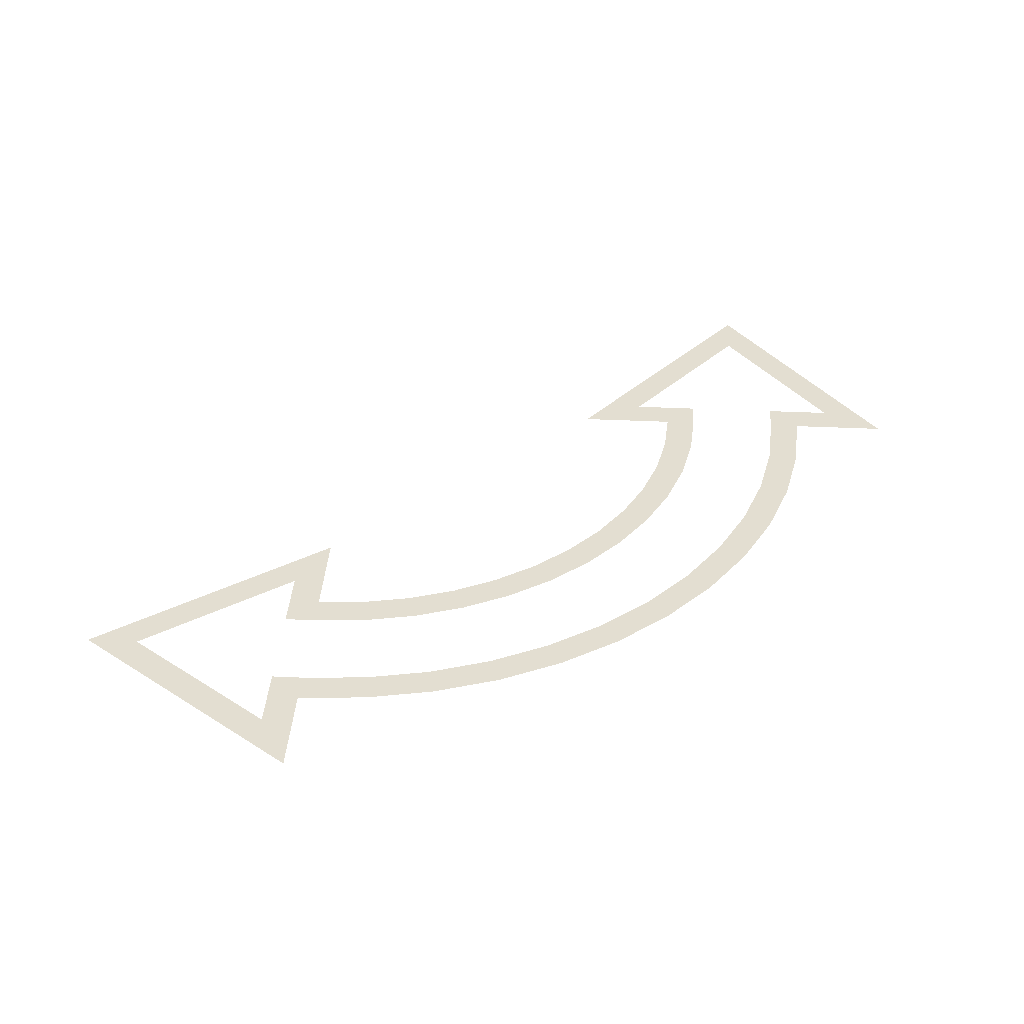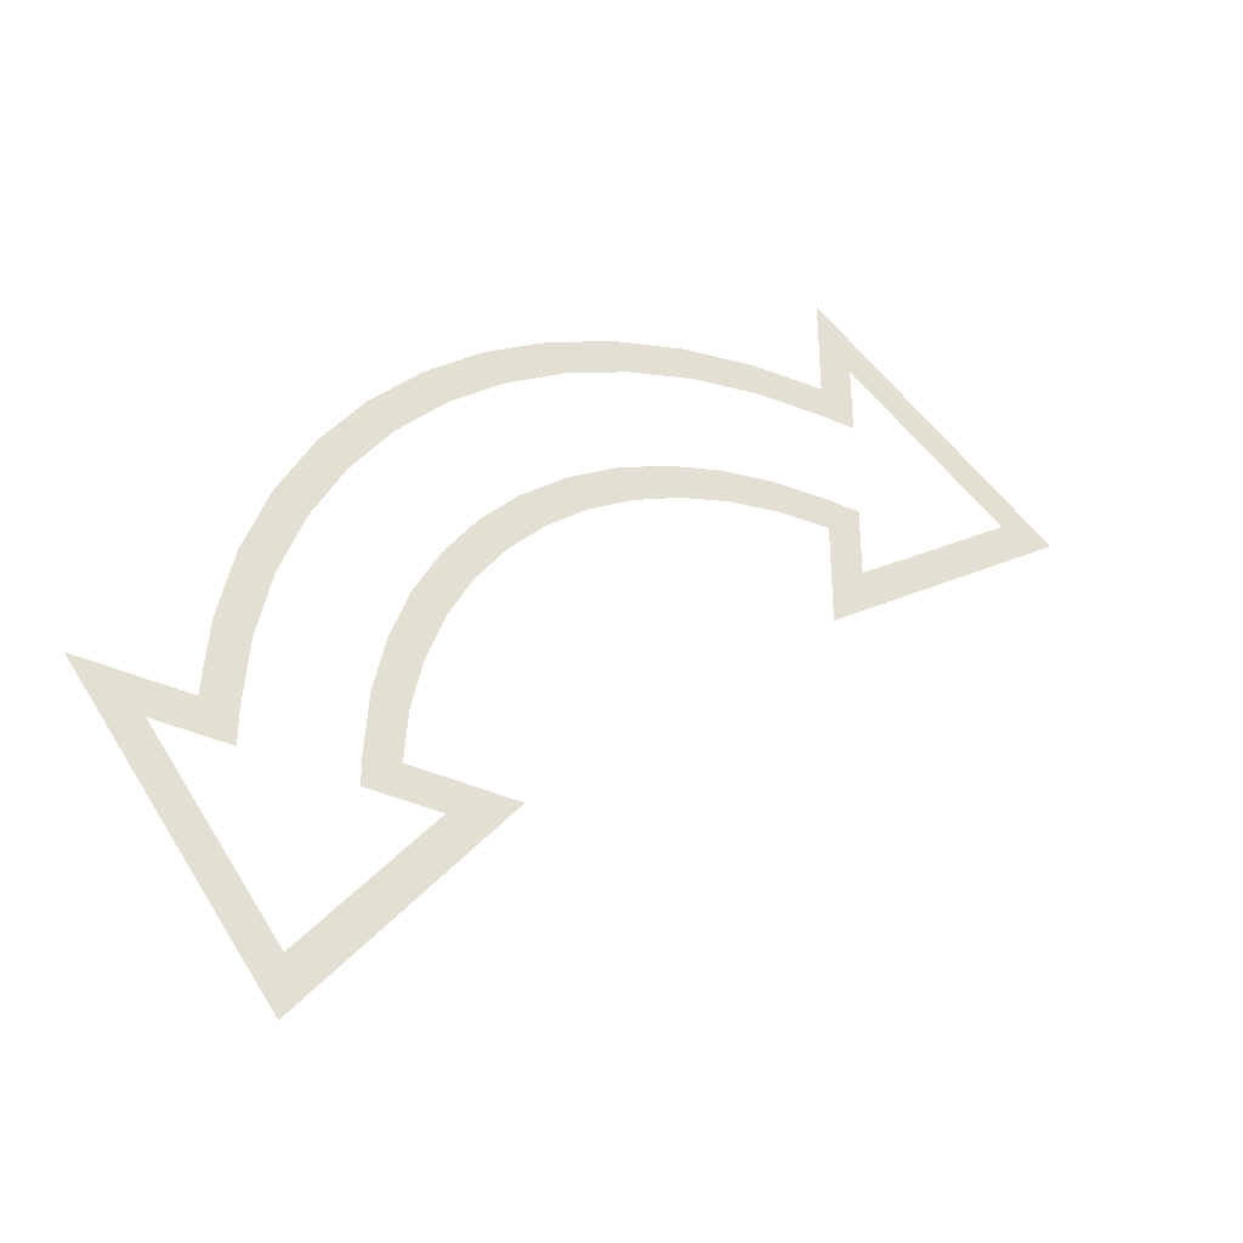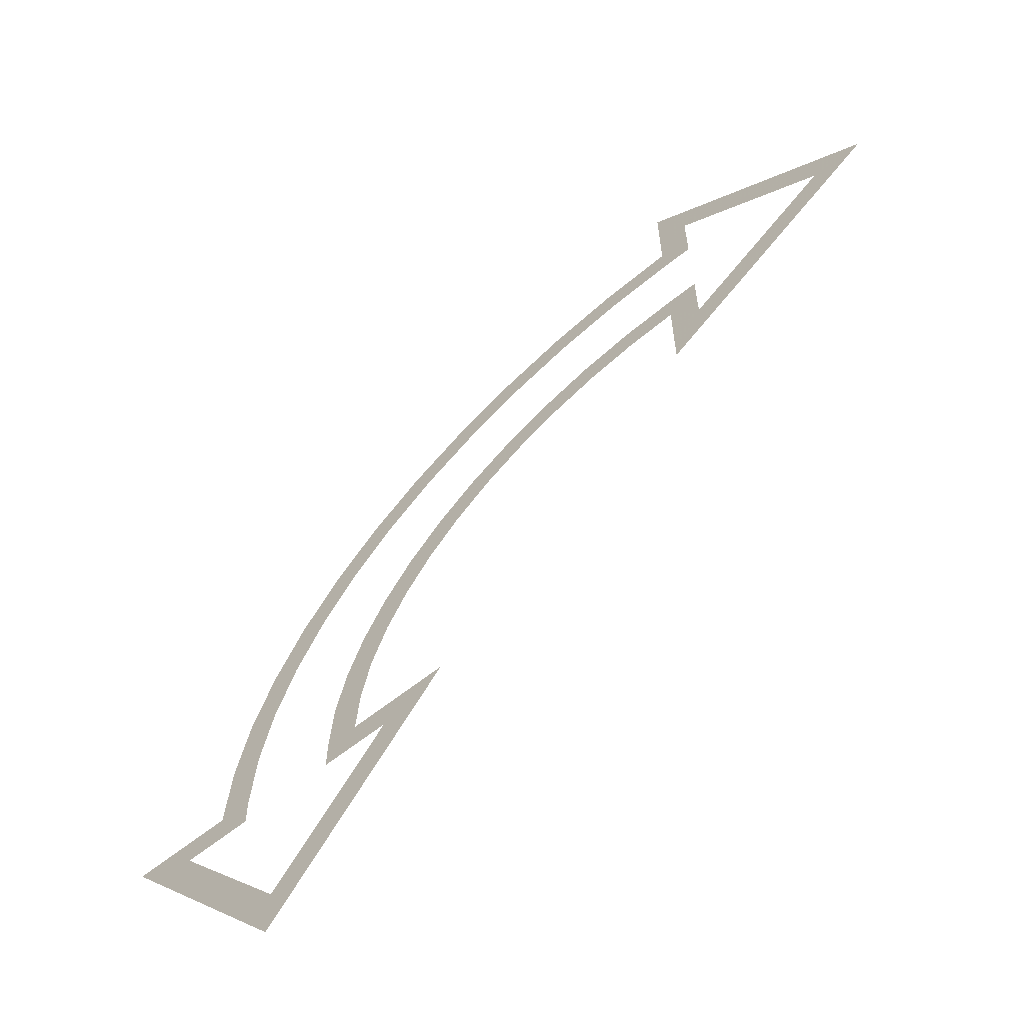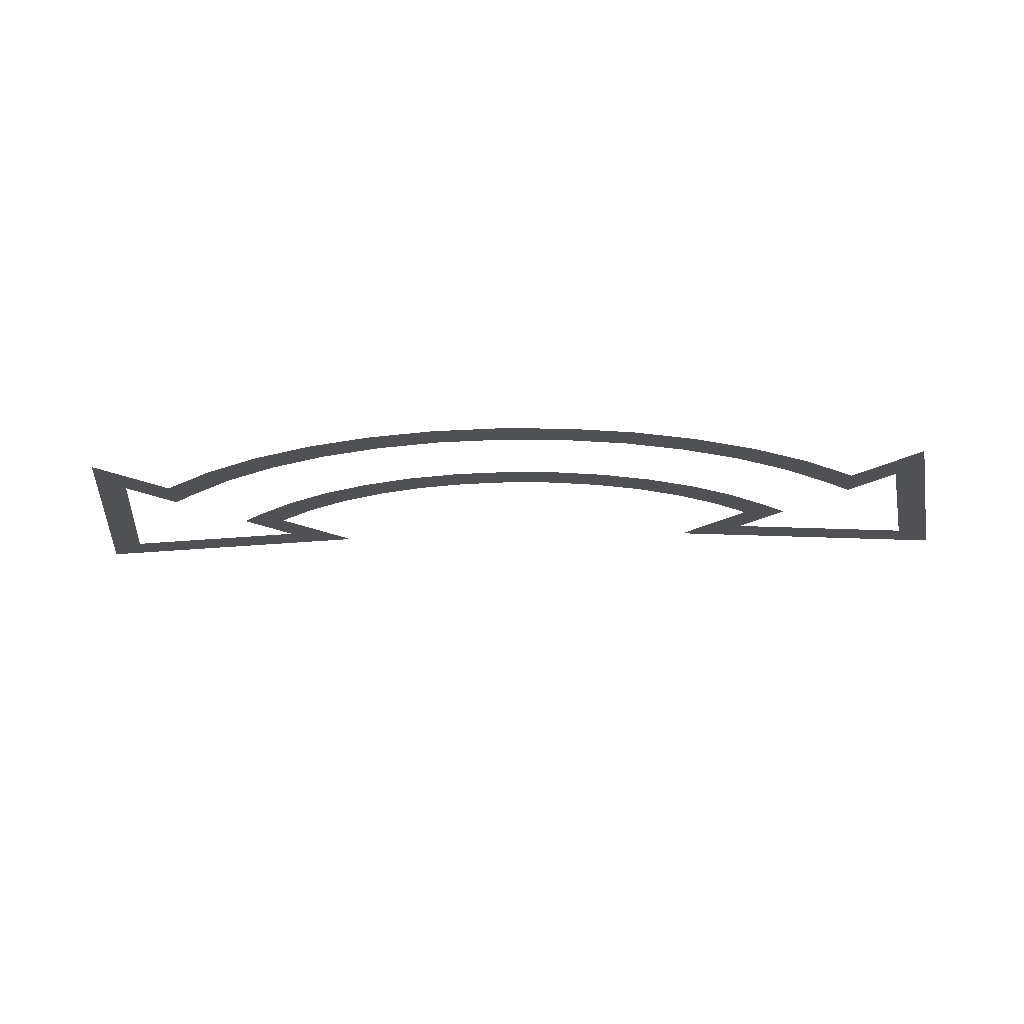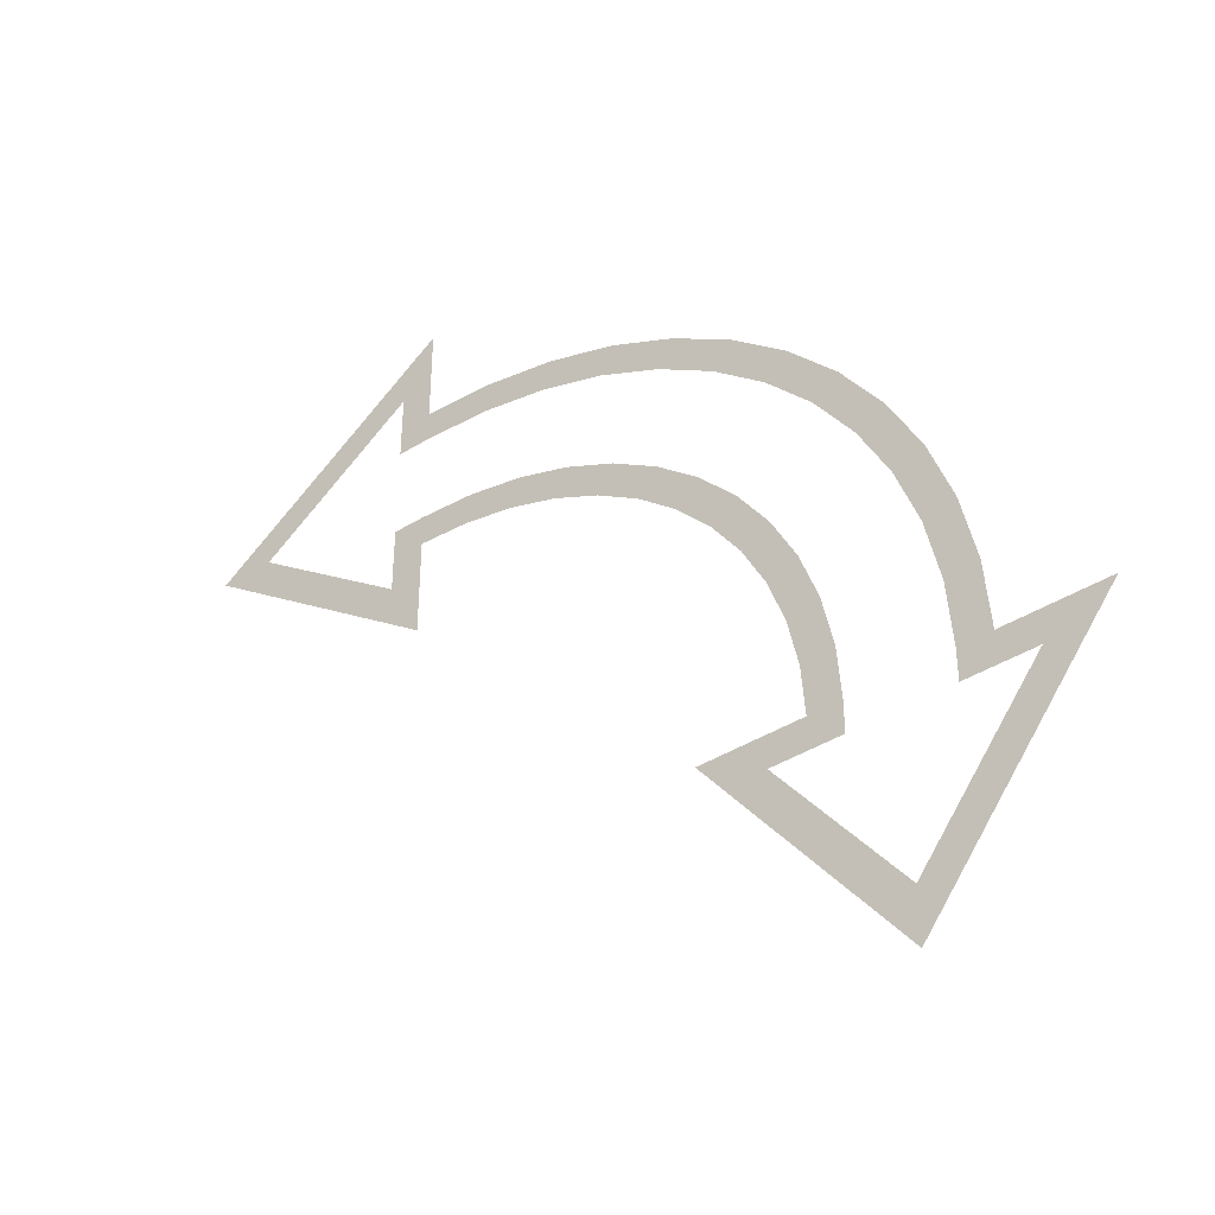
<metadata>
{"format":"obj","ext":"obj","renderer":"f3d","projection":"perspective","resolution":1024,"background":"white","views":[{"elev":36.0,"azim":3.5,"up":"+Y"},{"elev":-38.6,"azim":150.1,"up":"+Z"},{"elev":-63.0,"azim":-141.1,"up":"+Z"},{"elev":-20.0,"azim":48.0,"up":"+Y"},{"elev":-41.5,"azim":36.9,"up":"+Z"}]}
</metadata>
<code>
v -0.04 -0.0125 0.435
v 0 -0.0125 0.355
v 0 -0.0125 0.48
v -0.04 -0.0125 0.52
v -0.04 -0.0125 0.52
v 0 -0.0125 0.48
v 0 -0.0125 0.52
v -0.04 -0.0125 0.64
v 0 -0.0125 0.64
v 0 -0.0125 0.68
v -0.04 -0.0125 0.64
v 0 -0.0125 0.68
v 0 -0.0125 0.805
v -0.04 -0.0125 0.725
v 0 -0.0125 0.355
v -0.04 -0.0125 0.435
v -0.2325 -0.0125 0.58
v -0.299 -0.0125 0.58
v -0.299 -0.0125 0.58
v -0.2325 -0.0125 0.58
v -0.04 -0.0125 0.725
v 0 -0.0125 0.805
v 0.52 -0.0125 0
v 0.5155 -0.0125 0.06786
v 0.4759 -0.0125 0.06264
v 0.48 -0.0125 0
v 0.5155 -0.0125 0.06786
v 0.5023 -0.0125 0.1346
v 0.4636 -0.0125 0.1242
v 0.4759 -0.0125 0.06264
v 0.5023 -0.0125 0.1346
v 0.4804 -0.0125 0.199
v 0.4435 -0.0125 0.1837
v 0.4636 -0.0125 0.1242
v 0.4804 -0.0125 0.199
v 0.4503 -0.0125 0.26
v 0.4157 -0.0125 0.24
v 0.4435 -0.0125 0.1837
v 0.4503 -0.0125 0.26
v 0.4126 -0.0125 0.3166
v 0.3808 -0.0125 0.2922
v 0.4157 -0.0125 0.24
v 0.4126 -0.0125 0.3166
v 0.3677 -0.0125 0.3677
v 0.3394 -0.0125 0.3394
v 0.3808 -0.0125 0.2922
v 0.3677 -0.0125 0.3677
v 0.3166 -0.0125 0.4126
v 0.2922 -0.0125 0.3808
v 0.3394 -0.0125 0.3394
v 0.3166 -0.0125 0.4126
v 0.26 -0.0125 0.4503
v 0.24 -0.0125 0.4157
v 0.2922 -0.0125 0.3808
v 0.26 -0.0125 0.4503
v 0.199 -0.0125 0.4804
v 0.1837 -0.0125 0.4435
v 0.24 -0.0125 0.4157
v 0.199 -0.0125 0.4804
v 0.1346 -0.0125 0.5023
v 0.1242 -0.0125 0.4636
v 0.1837 -0.0125 0.4435
v 0.1346 -0.0125 0.5023
v 0.06786 -0.0125 0.5155
v 0.06264 -0.0125 0.4759
v 0.1242 -0.0125 0.4636
v 0.06786 -0.0125 0.5155
v 0 -0.0125 0.52
v 0 -0.0125 0.48
v 0.06264 -0.0125 0.4759
v 0.725 -0.0125 -0.04
v 0.805 -0.0125 0
v 0.68 -0.0125 0
v 0.64 -0.0125 -0.04
v 0.64 -0.0125 -0.04
v 0.68 -0.0125 0
v 0.64 -0.0125 0
v 0.52 -0.0125 -0.04
v 0.52 -0.0125 0
v 0.48 -0.0125 0
v 0.52 -0.0125 -0.04
v 0.48 -0.0125 0
v 0.355 -0.0125 0
v 0.435 -0.0125 -0.04
v 0.805 -0.0125 0
v 0.725 -0.0125 -0.04
v 0.58 -0.0125 -0.2325
v 0.58 -0.0125 -0.299
v 0.58 -0.0125 -0.299
v 0.58 -0.0125 -0.2325
v 0.435 -0.0125 -0.04
v 0.355 -0.0125 0
v 0.68 -0.0125 0
v 0.6742 -0.0125 0.08874
v 0.6345 -0.0125 0.08352
v 0.64 -0.0125 0
v 0.6742 -0.0125 0.08874
v 0.6568 -0.0125 0.176
v 0.6182 -0.0125 0.1656
v 0.6345 -0.0125 0.08352
v 0.6568 -0.0125 0.176
v 0.6283 -0.0125 0.2602
v 0.5913 -0.0125 0.2449
v 0.6182 -0.0125 0.1656
v 0.6283 -0.0125 0.2602
v 0.5889 -0.0125 0.34
v 0.5542 -0.0125 0.32
v 0.5913 -0.0125 0.2449
v 0.5889 -0.0125 0.34
v 0.5395 -0.0125 0.414
v 0.5078 -0.0125 0.3896
v 0.5542 -0.0125 0.32
v 0.5395 -0.0125 0.414
v 0.4808 -0.0125 0.4808
v 0.4525 -0.0125 0.4525
v 0.5078 -0.0125 0.3896
v 0.4808 -0.0125 0.4808
v 0.414 -0.0125 0.5395
v 0.3896 -0.0125 0.5078
v 0.4525 -0.0125 0.4525
v 0.414 -0.0125 0.5395
v 0.34 -0.0125 0.5889
v 0.32 -0.0125 0.5542
v 0.3896 -0.0125 0.5078
v 0.34 -0.0125 0.5889
v 0.2602 -0.0125 0.6283
v 0.2449 -0.0125 0.5913
v 0.32 -0.0125 0.5542
v 0.2602 -0.0125 0.6283
v 0.176 -0.0125 0.6568
v 0.1656 -0.0125 0.6182
v 0.2449 -0.0125 0.5913
v 0.176 -0.0125 0.6568
v 0.08874 -0.0125 0.6742
v 0.08352 -0.0125 0.6345
v 0.1656 -0.0125 0.6182
v 0.08874 -0.0125 0.6742
v 0 -0.0125 0.68
v 0 -0.0125 0.64
v 0.08352 -0.0125 0.6345
g mesh7168358
f 1 2 3
f 3 4 1
f 5 6 7
f 8 9 10
f 11 12 13
f 13 14 11
f 15 16 17
f 17 18 15
f 19 20 21
f 21 22 19
g mesh7168359
f 23 24 25
f 25 26 23
f 27 28 29
f 29 30 27
f 31 32 33
f 33 34 31
f 35 36 37
f 37 38 35
f 39 40 41
f 41 42 39
f 43 44 45
f 45 46 43
f 47 48 49
f 49 50 47
f 51 52 53
f 53 54 51
f 55 56 57
f 57 58 55
f 59 60 61
f 61 62 59
f 63 64 65
f 65 66 63
f 67 68 69
f 69 70 67
f 71 72 73
f 73 74 71
f 75 76 77
f 78 79 80
f 81 82 83
f 83 84 81
f 85 86 87
f 87 88 85
f 89 90 91
f 91 92 89
g mesh7168361
f 93 94 95
f 95 96 93
f 97 98 99
f 99 100 97
f 101 102 103
f 103 104 101
f 105 106 107
f 107 108 105
f 109 110 111
f 111 112 109
f 113 114 115
f 115 116 113
f 117 118 119
f 119 120 117
f 121 122 123
f 123 124 121
f 125 126 127
f 127 128 125
f 129 130 131
f 131 132 129
f 133 134 135
f 135 136 133
f 137 138 139
f 139 140 137

</code>
